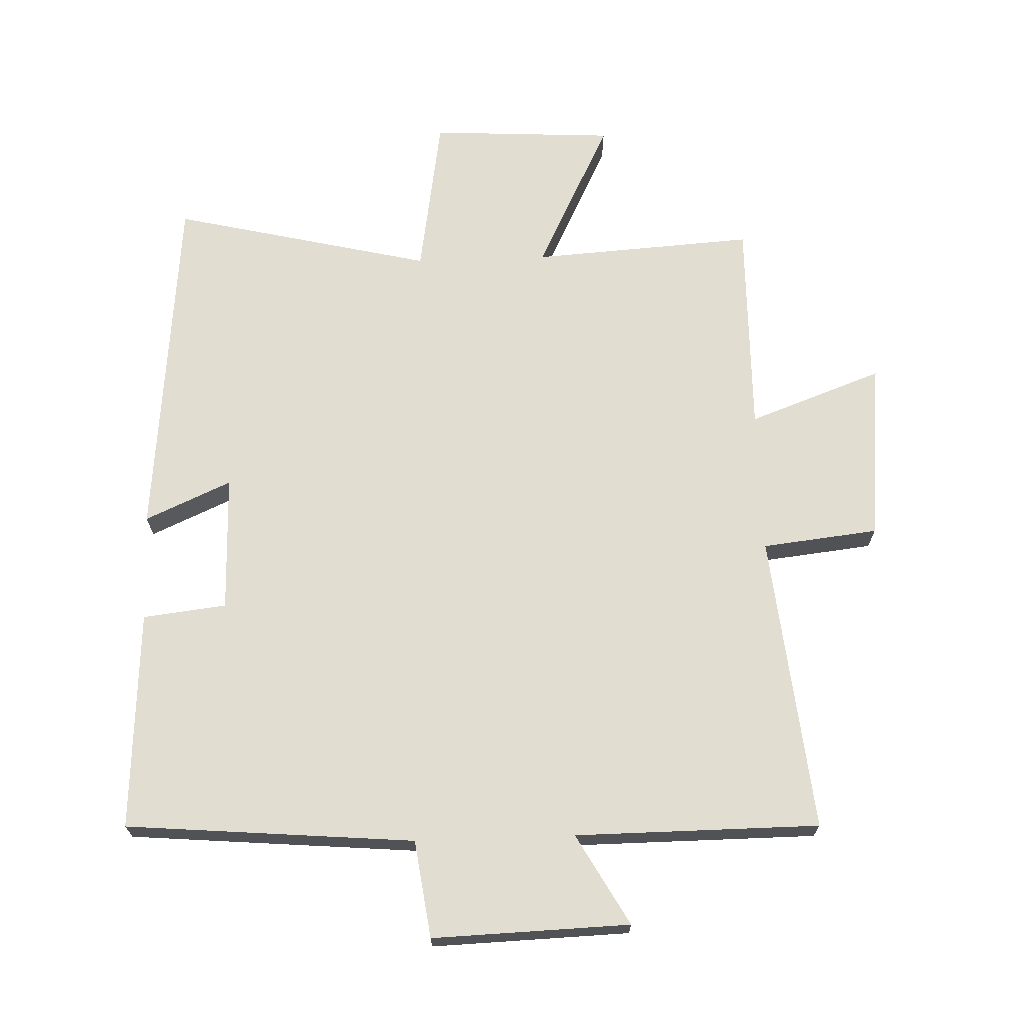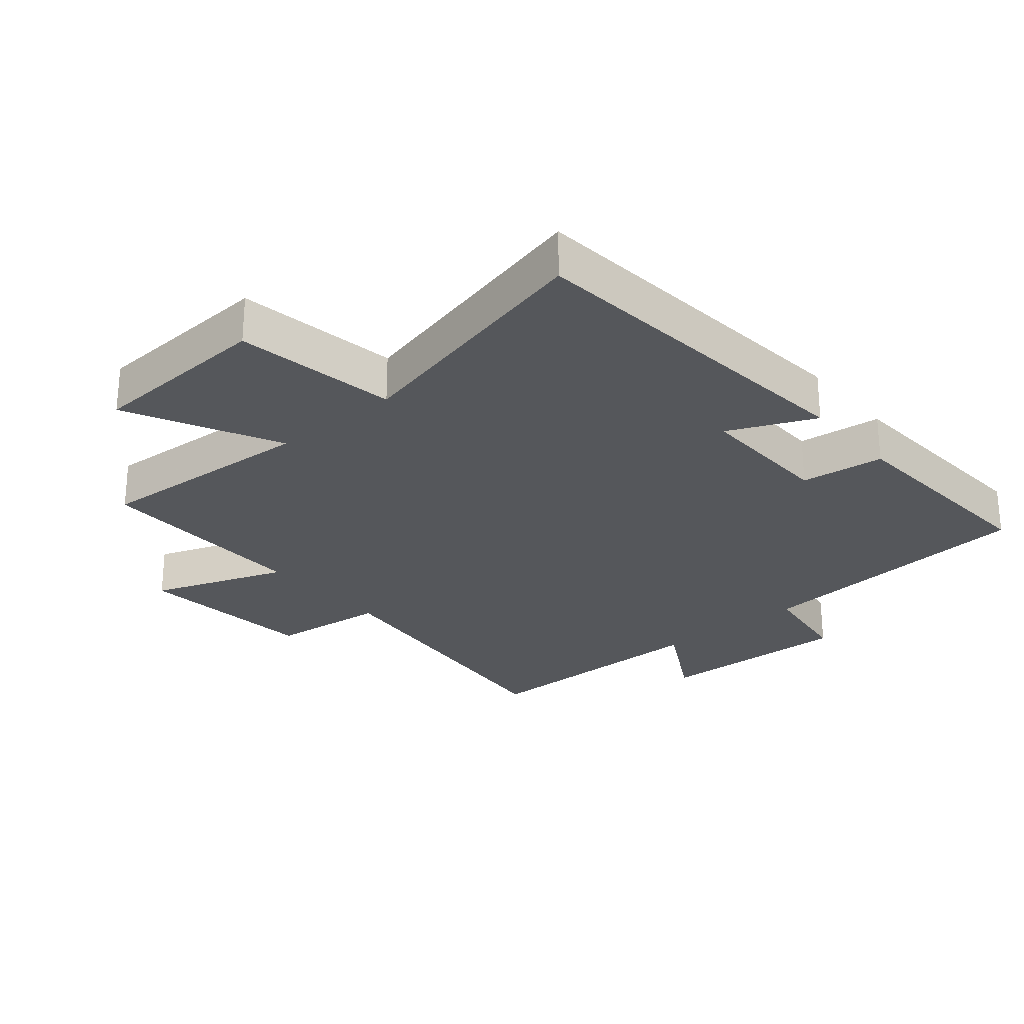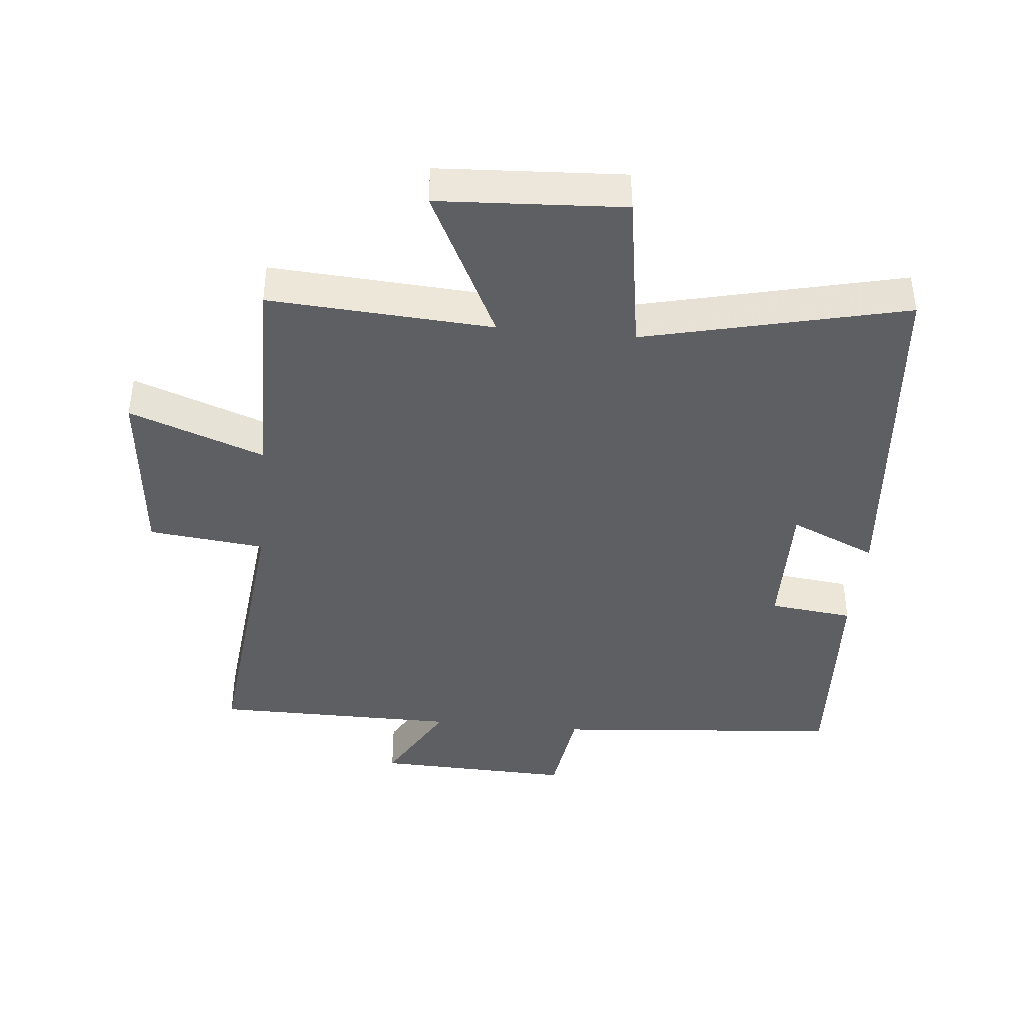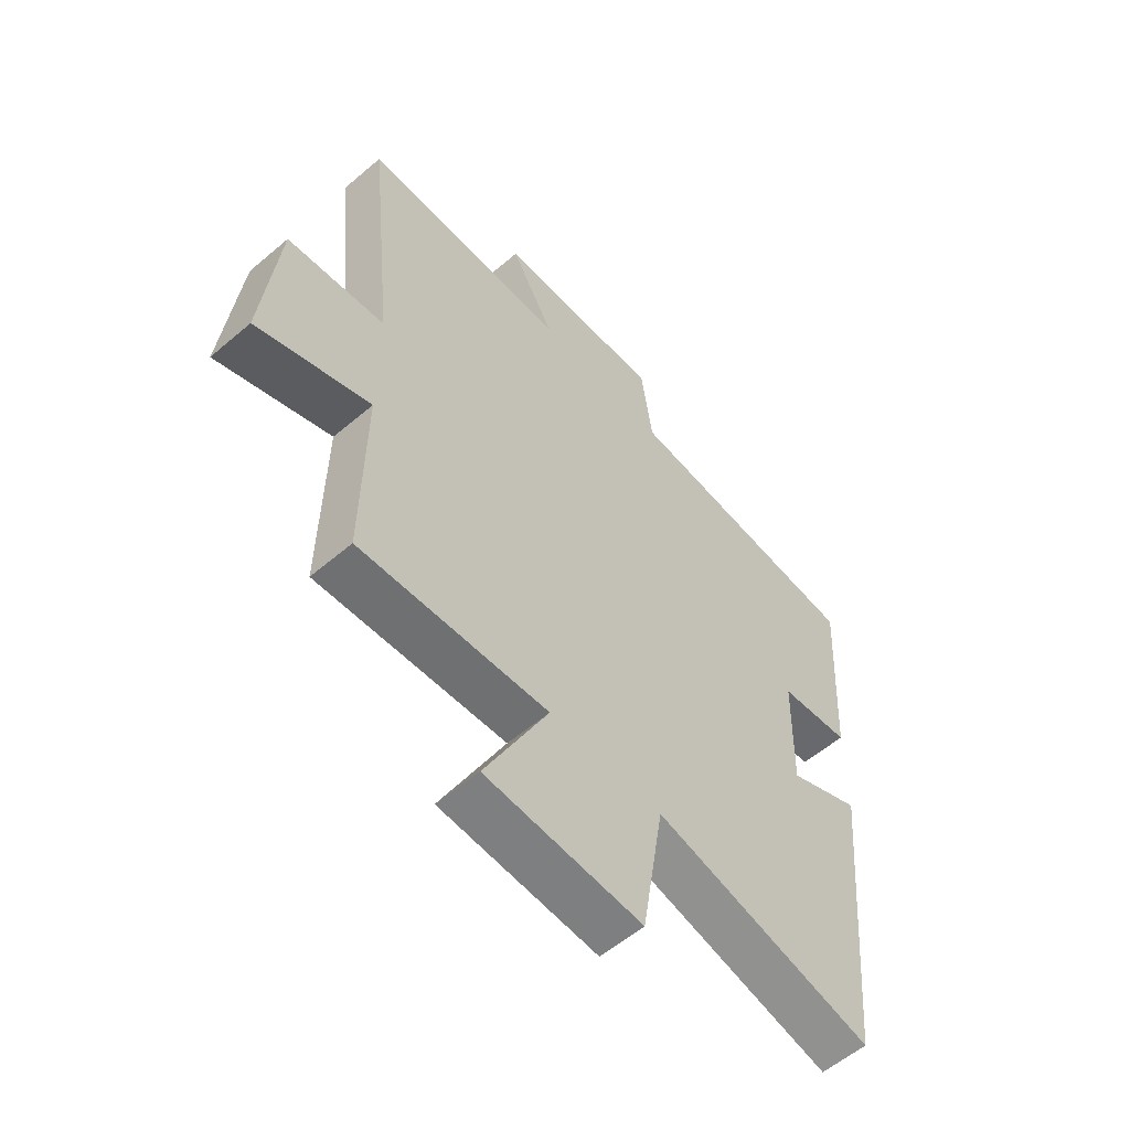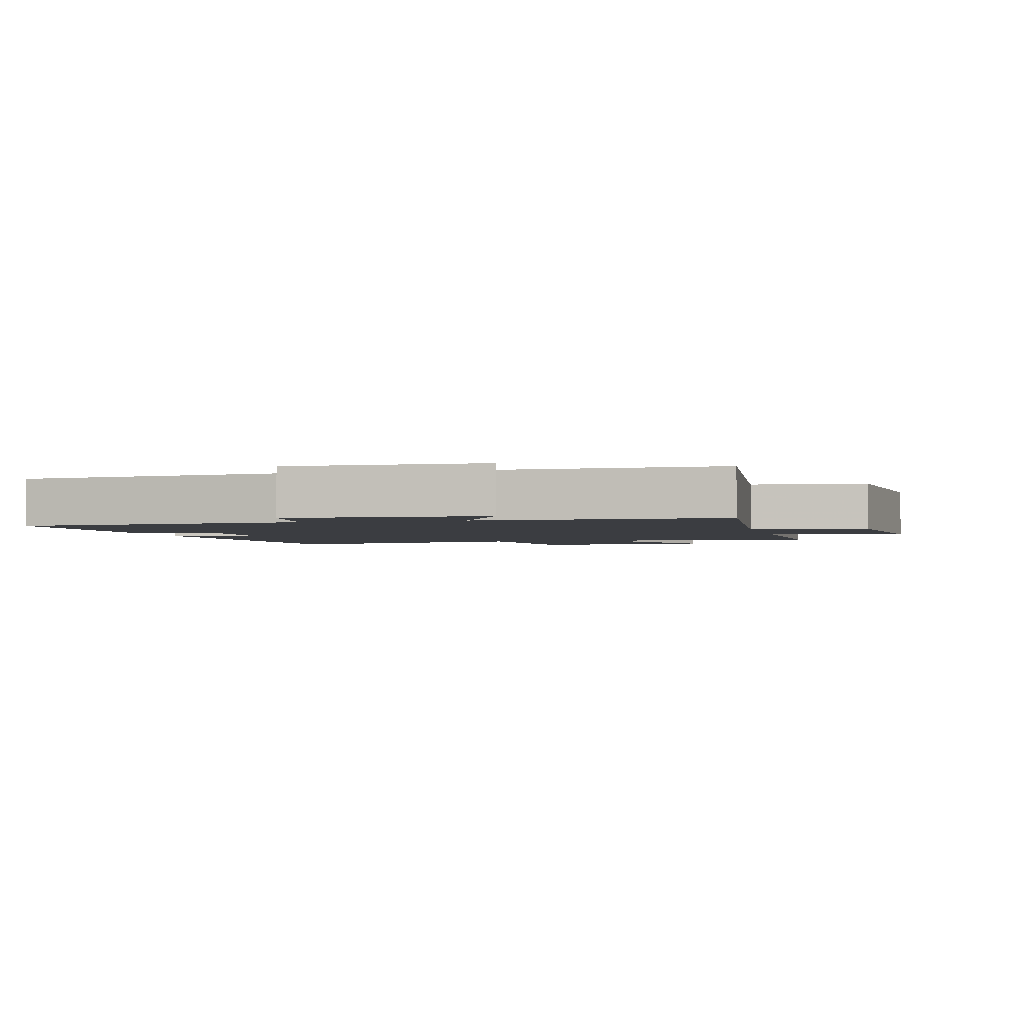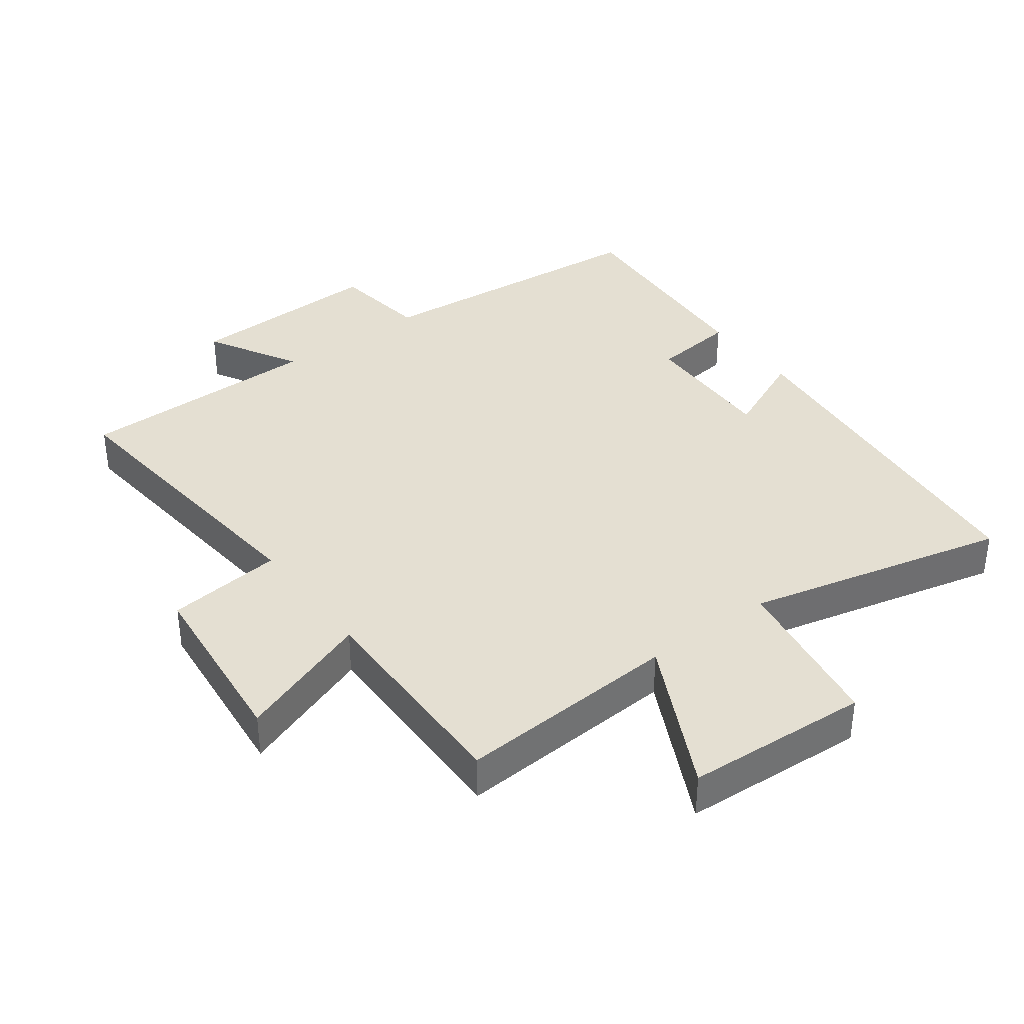
<metadata>
{"format":"obj","ext":"obj","renderer":"f3d","projection":"perspective","resolution":1024,"background":"white","views":[{"elev":68.7,"azim":-2.0,"up":"+Y"},{"elev":-26.7,"azim":-139.8,"up":"+Y"},{"elev":-41.1,"azim":174.4,"up":"+Y"},{"elev":-57.5,"azim":131.5,"up":"+Z"},{"elev":-2.4,"azim":14.5,"up":"+Y"},{"elev":37.2,"azim":143.5,"up":"+Y"}]}
</metadata>
<code>
v -0.448 0.07 -0.595
v -0.5 0.07 -0.045
v -0.367 0.07 -0.104
v -0.371 0.07 0.108
v -0.5 0.07 0.123
v -0.52 0.07 0.462
v -0.075 0.07 0.5
v -0.054 0.07 0.65
v 0.25 0.07 0.64
v 0.171 0.07 0.5
v 0.548 0.07 0.498
v 0.5 0.07 0.037
v 0.679 0.07 0.017
v 0.707 0.07 -0.263
v 0.5 0.07 -0.187
v 0.504 0.07 -0.522
v 0.161 0.07 -0.5
v 0.277 0.07 -0.734
v -0.007 0.07 -0.75
v -0.047 0.07 -0.5
v -0.448 0 -0.595
v -0.5 0 -0.045
v -0.367 0 -0.104
v -0.371 0 0.108
v -0.5 0 0.123
v -0.52 0 0.462
v -0.075 0 0.5
v -0.054 0 0.65
v 0.25 0 0.64
v 0.171 0 0.5
v 0.548 0 0.498
v 0.5 0 0.037
v 0.679 0 0.017
v 0.707 0 -0.263
v 0.5 0 -0.187
v 0.504 0 -0.522
v 0.161 0 -0.5
v 0.277 0 -0.734
v -0.007 0 -0.75
v -0.047 0 -0.5
f 17 18 19 20
f 15 16 17
f 15 17 20
f 12 13 14 15
f 12 15 20 1
f 10 11 12 1
f 7 8 9 10
f 4 5 6 7
f 3 4 7 10
f 1 2 3
f 1 3 10
f 40 39 38 37
f 37 36 35
f 40 37 35
f 35 34 33 32
f 21 40 35 32
f 21 32 31 30
f 30 29 28 27
f 27 26 25 24
f 30 27 24 23
f 23 22 21
f 30 23 21
f 1 21 22 2
f 2 22 23 3
f 3 23 24 4
f 4 24 25 5
f 5 25 26 6
f 6 26 27 7
f 7 27 28 8
f 8 28 29 9
f 9 29 30 10
f 10 30 31 11
f 11 31 32 12
f 12 32 33 13
f 13 33 34 14
f 14 34 35 15
f 15 35 36 16
f 16 36 37 17
f 17 37 38 18
f 18 38 39 19
f 19 39 40 20
f 20 40 21 1

</code>
